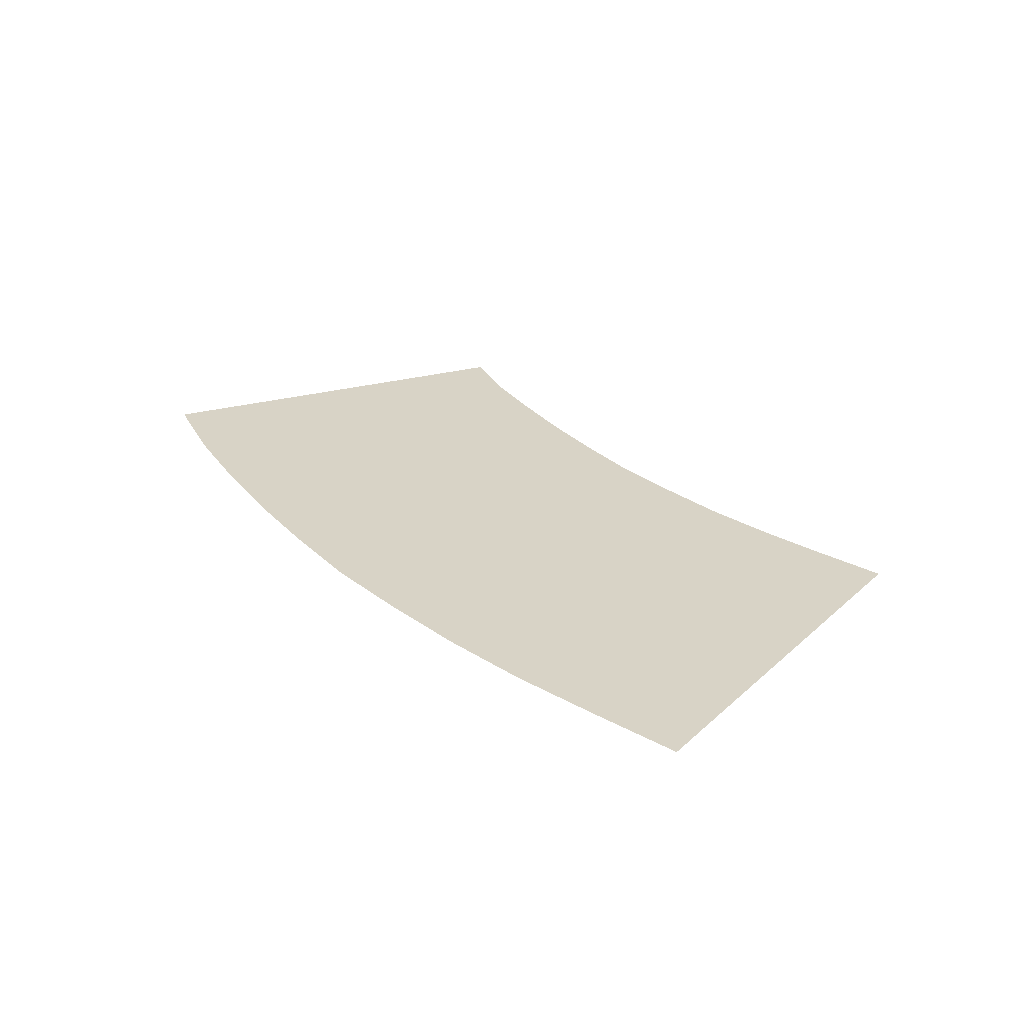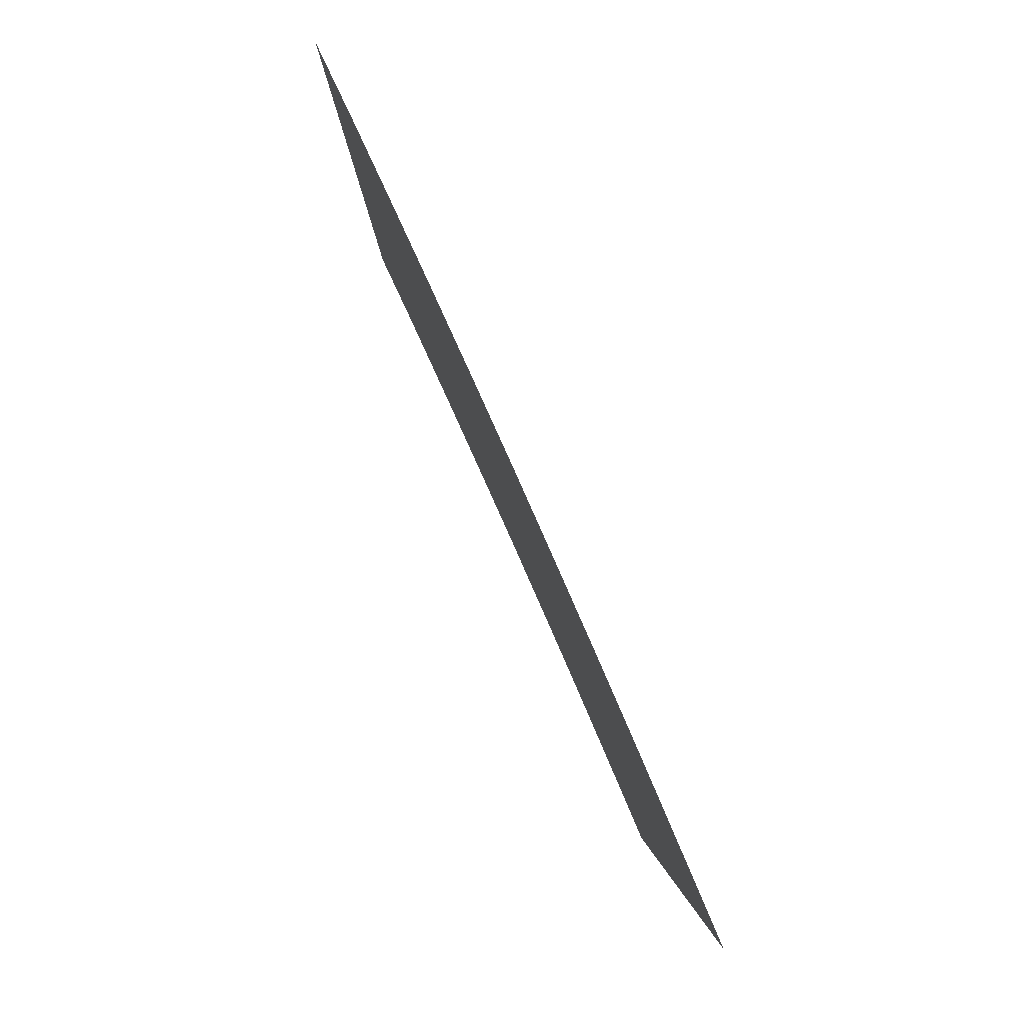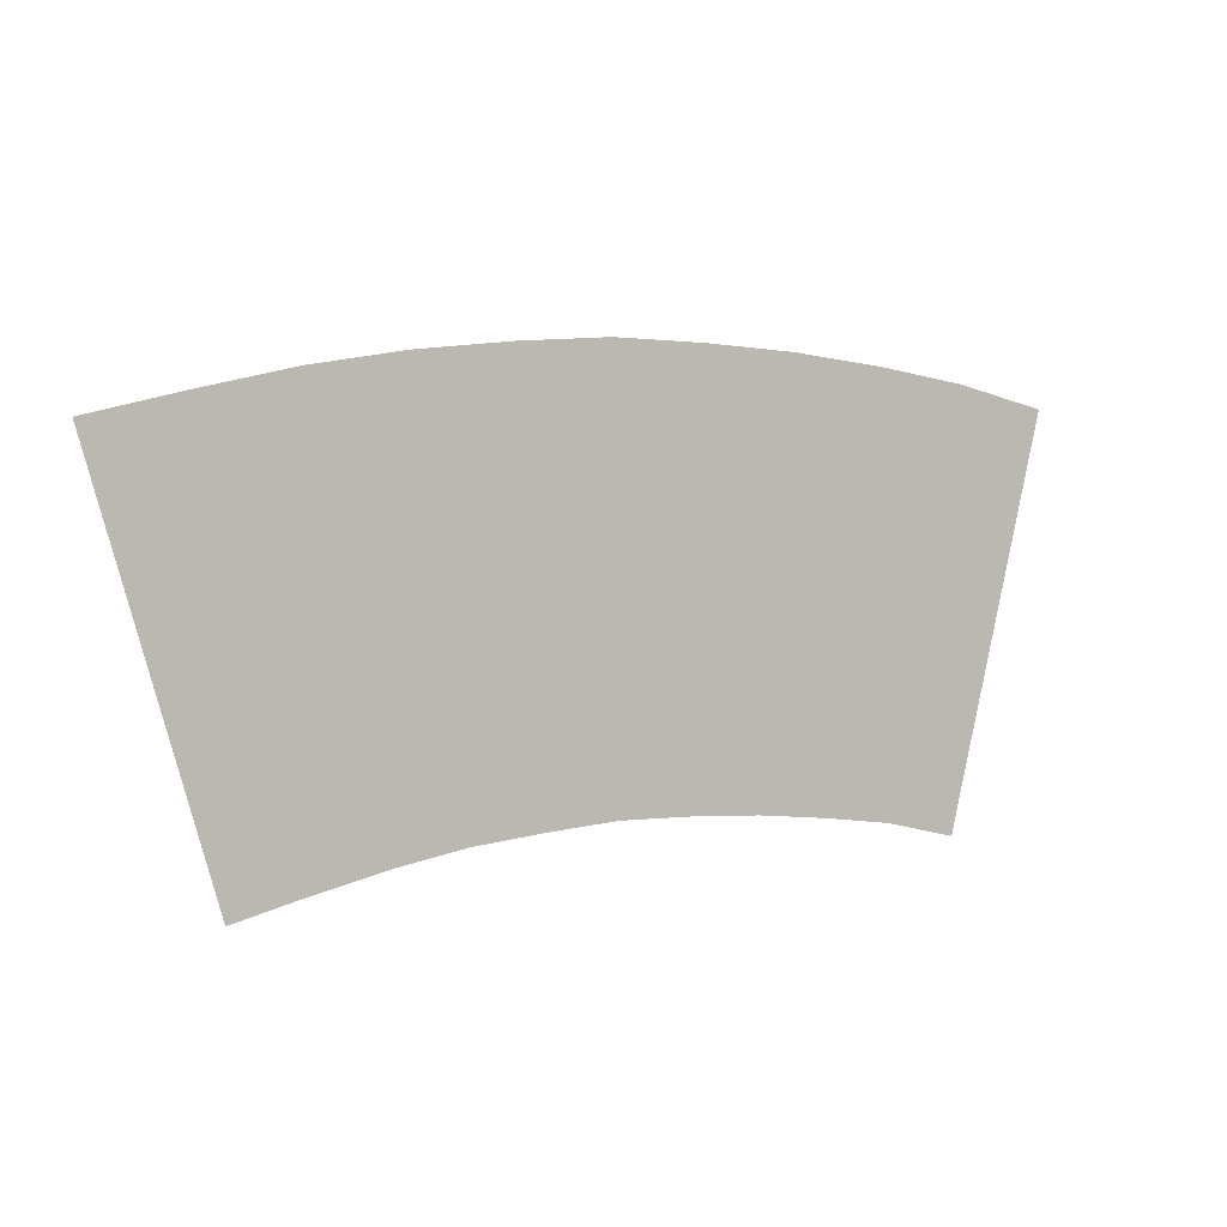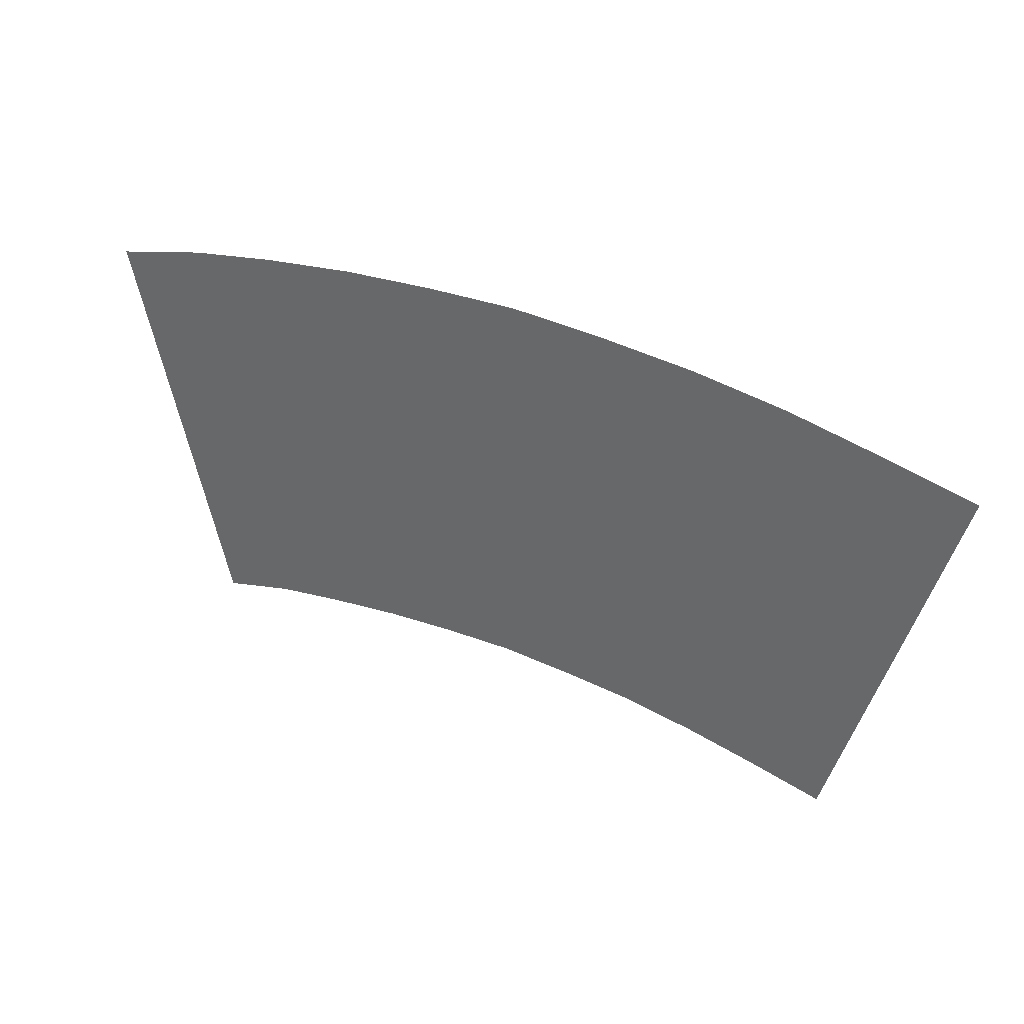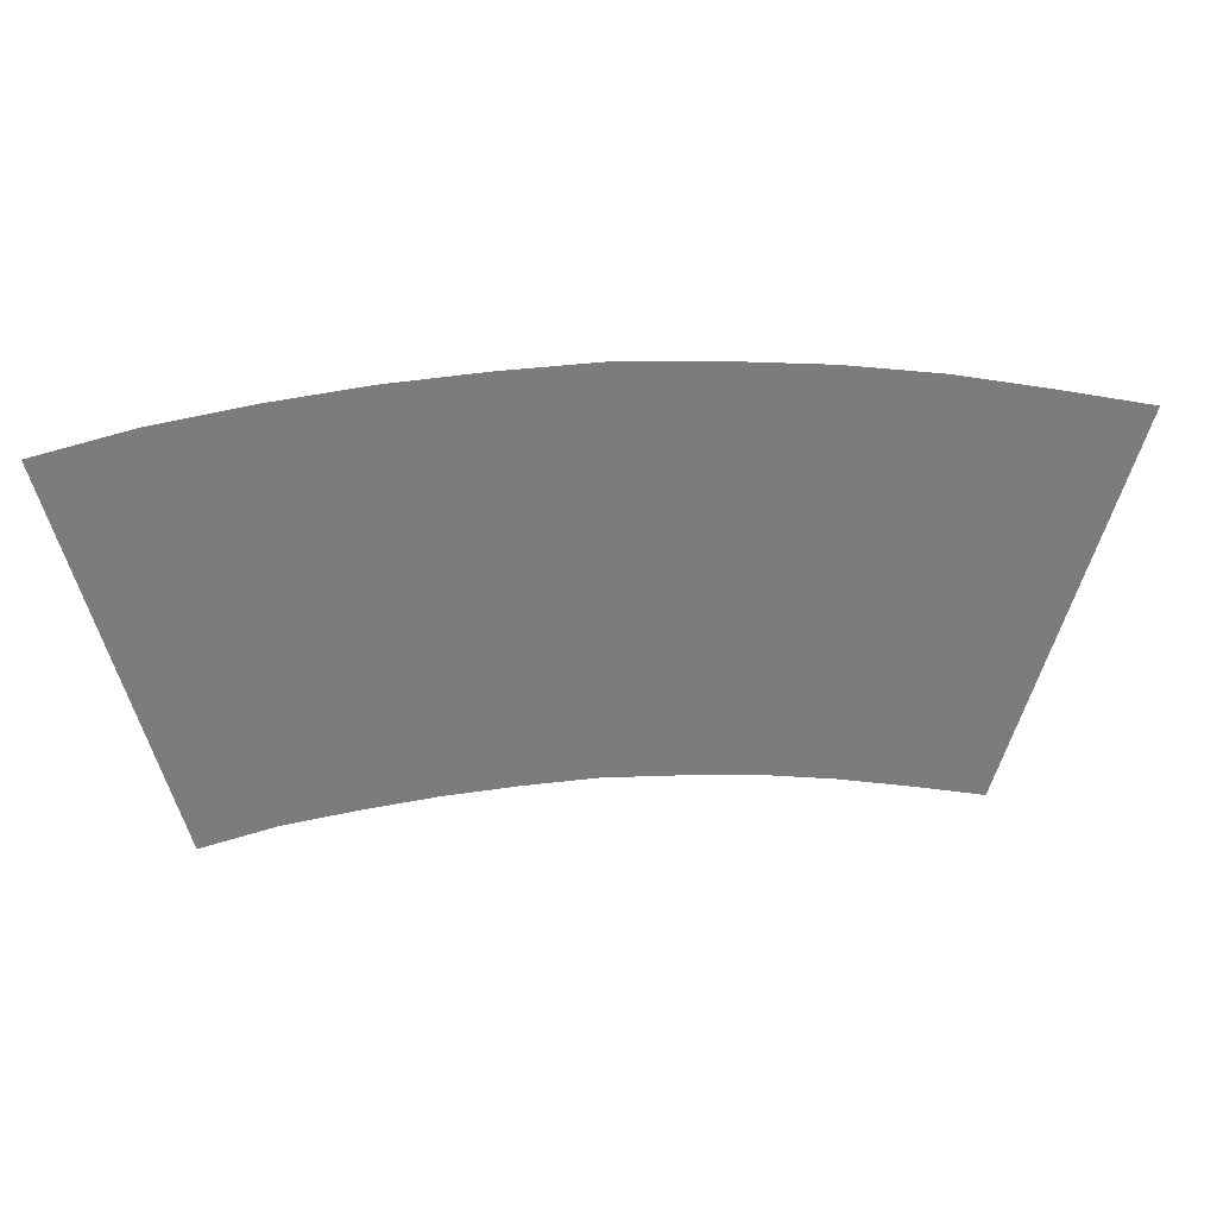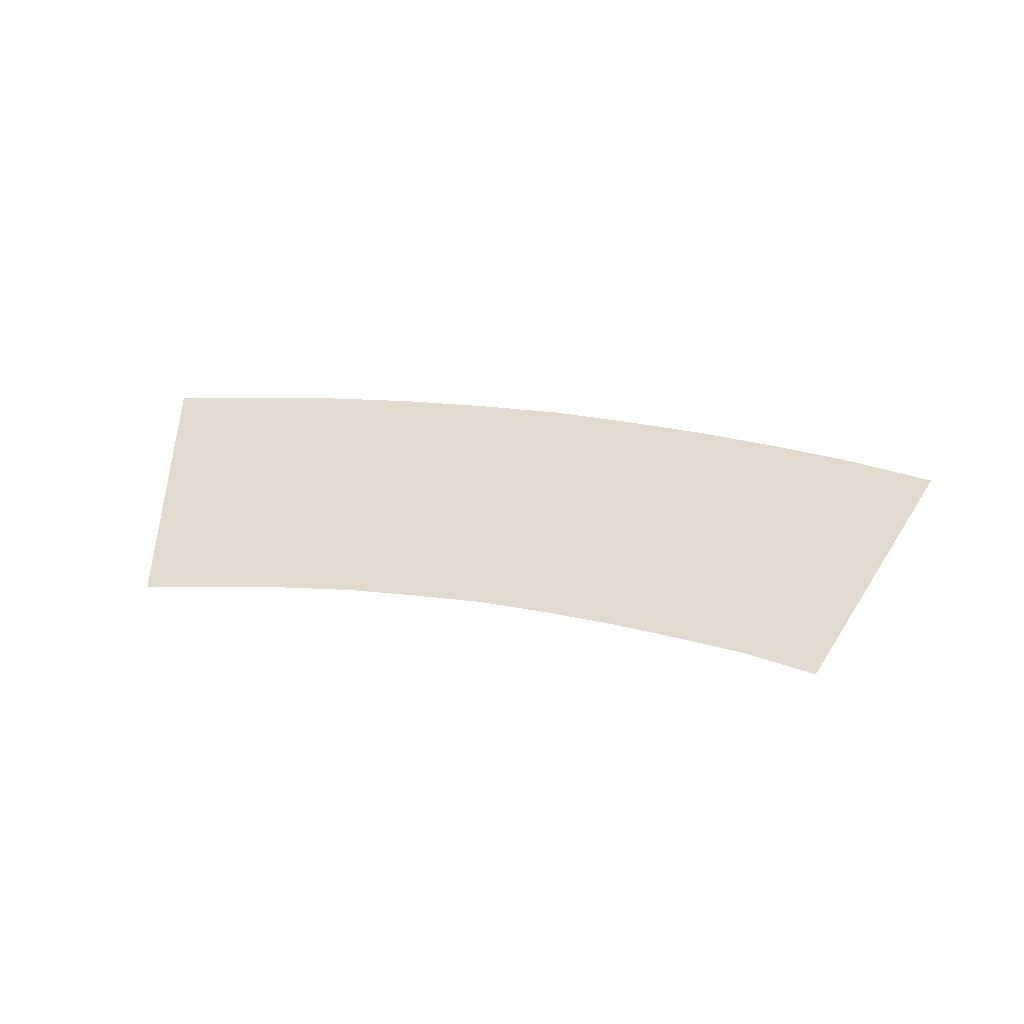
<metadata>
{"format":"obj","ext":"obj","renderer":"f3d","projection":"perspective","resolution":1024,"background":"white","views":[{"elev":27.8,"azim":53.4,"up":"+Y"},{"elev":79.5,"azim":66.1,"up":"+Z"},{"elev":3.3,"azim":148.9,"up":"+Z"},{"elev":33.8,"azim":29.3,"up":"+Z"},{"elev":31.8,"azim":-8.0,"up":"+Z"},{"elev":33.7,"azim":-166.8,"up":"+Y"}]}
</metadata>
<code>
o facing_VIEW.001_Cylinder.017
v 9.172 0.00457 -6.02
v -4.522 0.00457 -5.025
v 0.6425 0.00457 -4.691
v 2.357 0.00457 -4.802
v -2.779 0.00457 -4.835
v 5.781 0.00457 -5.245
v -5.894 0.00457 4.624
v -3.627 0.00457 4.874
v 0.8373 0.00457 5.06
v 3.072 0.00457 4.915
v 7.535 0.00457 4.337
v 11.95 0.00457 3.328
v -10.34 0.00457 3.773
v 6.453 0.00457 -1.578
v 2.631 0.00457 -1.083
v 0.717 0.00457 -0.959
v -3.104 0.00457 -1.119
v -5.047 0.00457 -1.332
v -8.854 0.00457 -2.061
v 10.24 0.00457 -2.443
v -7.933 0.00457 -5.678
v -5.326 0.00457 0.6294
v -3.276 0.00457 0.8545
v 0.7567 0.00457 1.023
v 2.776 0.00457 0.8921
v 6.809 0.00457 0.3699
v 10.8 0.00457 -0.5425
v -9.344 0.00457 -0.1399
v 4.556 0.00457 -1.269
v 0.797 0.00457 3.042
v -3.452 0.00457 2.864
v -5.61 0.00457 2.627
v 4.807 0.00457 0.6932
v 4.083 0.00457 -4.962
v 4.32 0.00457 -3.115
v 5.062 0.00457 2.691
v 9.288 0.00457 1.889
v 0.6798 0.00457 -2.825
v 9.704 0.00457 -4.231
v -2.941 0.00457 -2.977
v 6.117 0.00457 -3.412
v -8.394 0.00457 -3.87
v 2.494 0.00457 -2.943
v -4.785 0.00457 -3.179
v 8.819 0.00457 -0.07018
v 7.49 0.00457 -5.617
v 7.924 0.00457 -3.806
v 2.924 0.00457 2.904
v 5.317 0.00457 4.688
v -1.067 0.00457 -4.733
v -1.39 0.00457 5.005
v -9.842 0.00457 1.817
v 11.38 0.00457 1.393
v 7.172 0.00457 2.354
v 9.758 0.00457 3.848
v 8.358 0.00457 -1.994
v -1.323 0.00457 2.989
v -1.129 0.00457 -2.87
v -1.256 0.00457 0.9732
v -1.191 0.00457 -1.006
v -8.064 0.00457 4.295
v -6.898 0.00457 -1.601
v -7.282 0.00457 0.3406
v -6.175 0.00457 -5.256
v -6.537 0.00457 -3.428
v -7.673 0.00457 2.318
f 57 51 9
f 57 9 30
f 30 9 10
f 30 10 48
f 37 55 12
f 37 12 53
f 66 61 7
f 66 7 32
f 36 49 11
f 36 11 54
f 32 7 8
f 32 8 31
f 60 59 24
f 60 24 16
f 16 24 25
f 16 25 15
f 56 45 27
f 56 27 20
f 62 63 22
f 62 22 18
f 29 33 26
f 29 26 14
f 18 22 23
f 18 23 17
f 59 57 30
f 59 30 24
f 47 56 20
f 47 20 39
f 35 29 14
f 35 14 41
f 38 16 15
f 38 15 43
f 44 18 17
f 44 17 40
f 58 60 16
f 58 16 38
f 65 62 18
f 65 18 44
f 2 44 40
f 2 40 5
f 63 66 32
f 63 32 22
f 50 58 38
f 50 38 3
f 33 36 54
f 33 54 26
f 64 65 44
f 64 44 2
f 34 35 41
f 34 41 6
f 39 1 46
f 39 46 47
f 3 38 43
f 3 43 4
f 22 32 31
f 22 31 23
f 15 25 33
f 15 33 29
f 4 43 35
f 4 35 34
f 45 37 53
f 45 53 27
f 24 30 48
f 24 48 25
f 48 10 49
f 48 49 36
f 40 17 60
f 40 60 58
f 43 15 29
f 43 29 35
f 14 26 45
f 14 45 56
f 25 48 36
f 25 36 33
f 5 40 58
f 5 58 50
f 54 11 55
f 54 55 37
f 41 14 56
f 41 56 47
f 31 8 51
f 31 51 57
f 26 54 37
f 26 37 45
f 6 41 47
f 6 47 46
f 17 23 59
f 17 59 60
f 23 31 57
f 23 57 59
f 28 52 66
f 28 66 63
f 21 42 65
f 21 65 64
f 42 19 62
f 42 62 65
f 19 28 63
f 19 63 62
f 52 13 61
f 52 61 66

</code>
